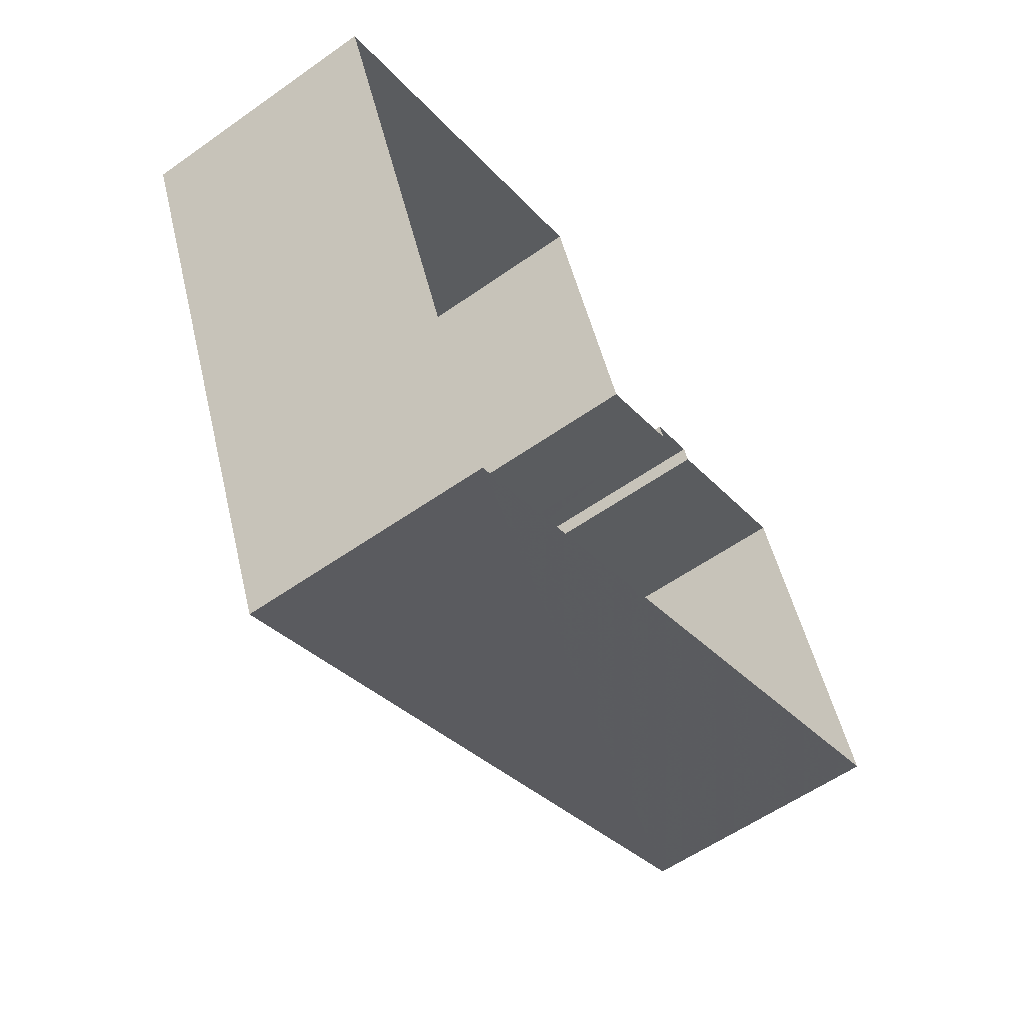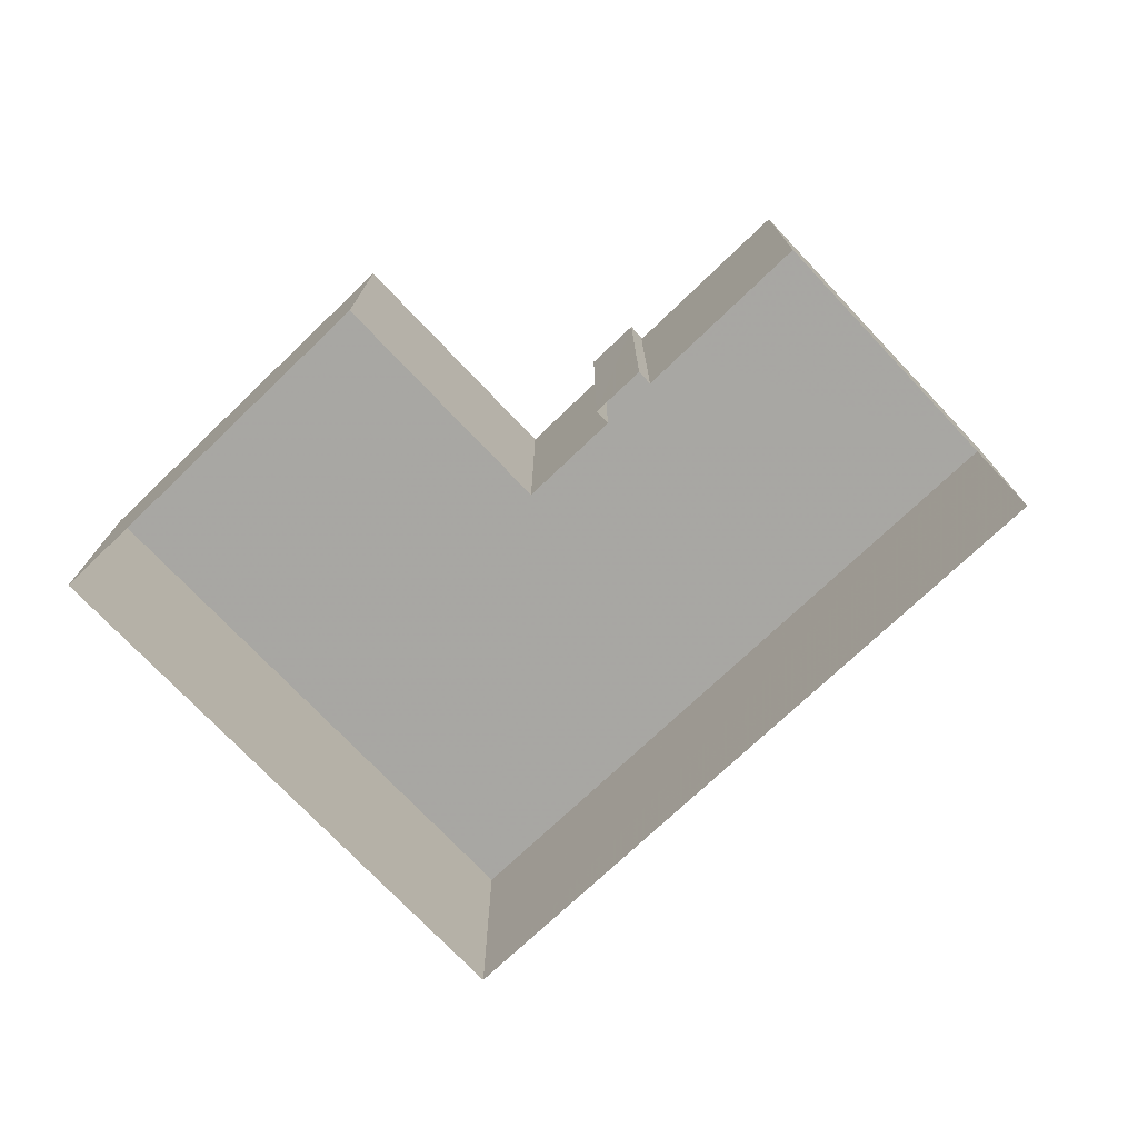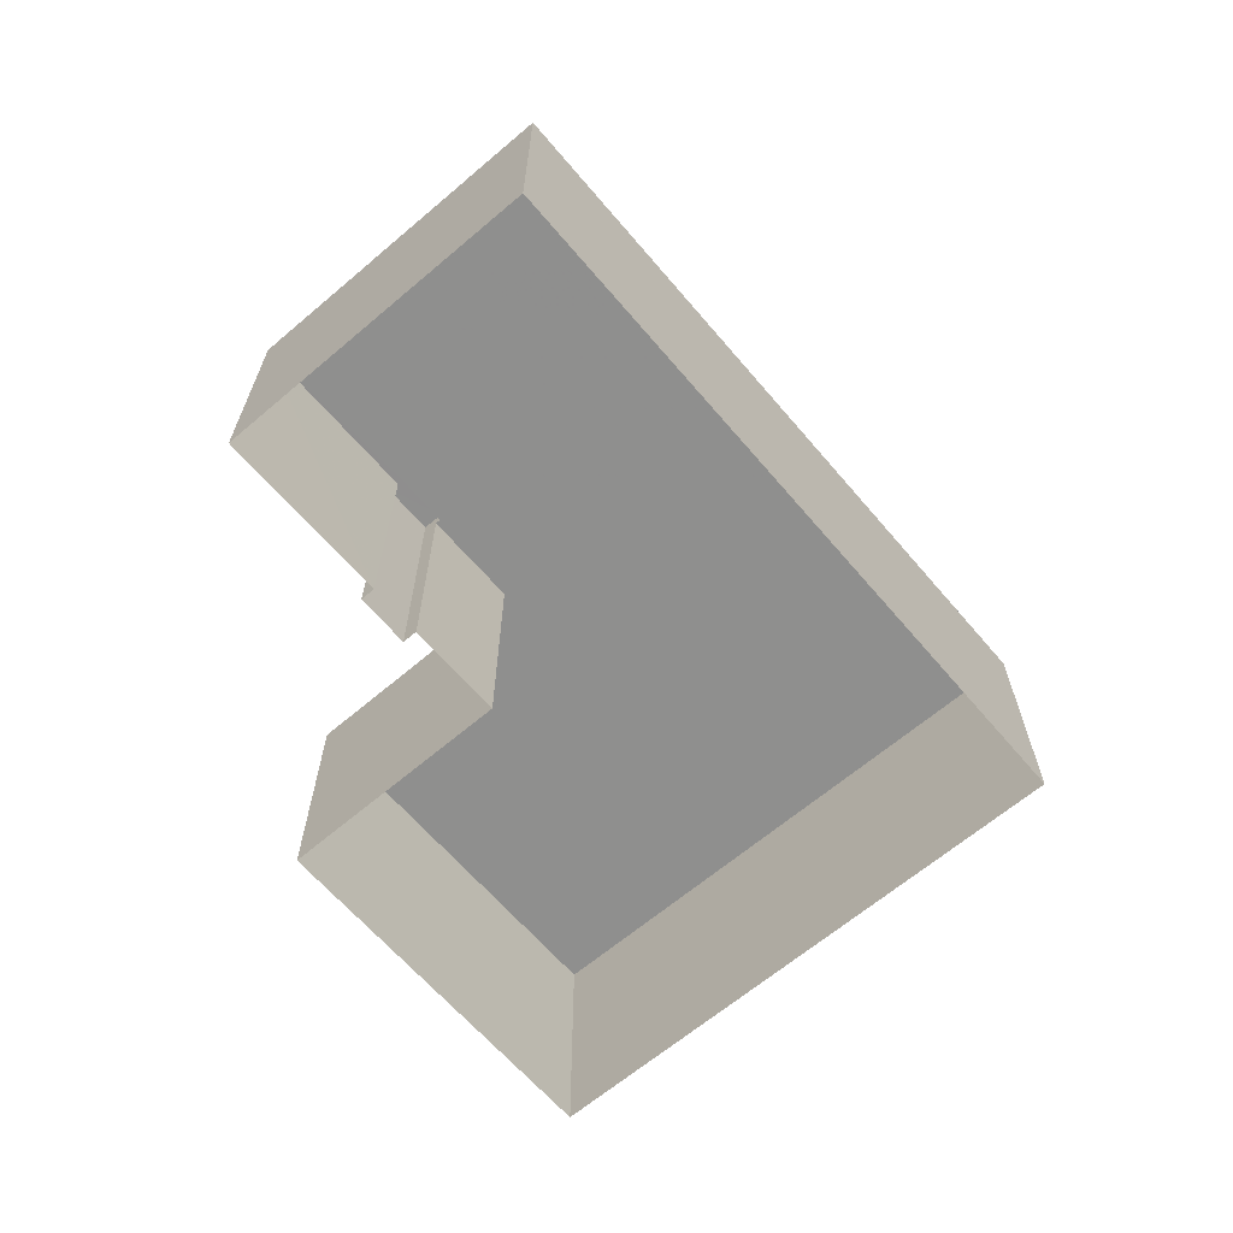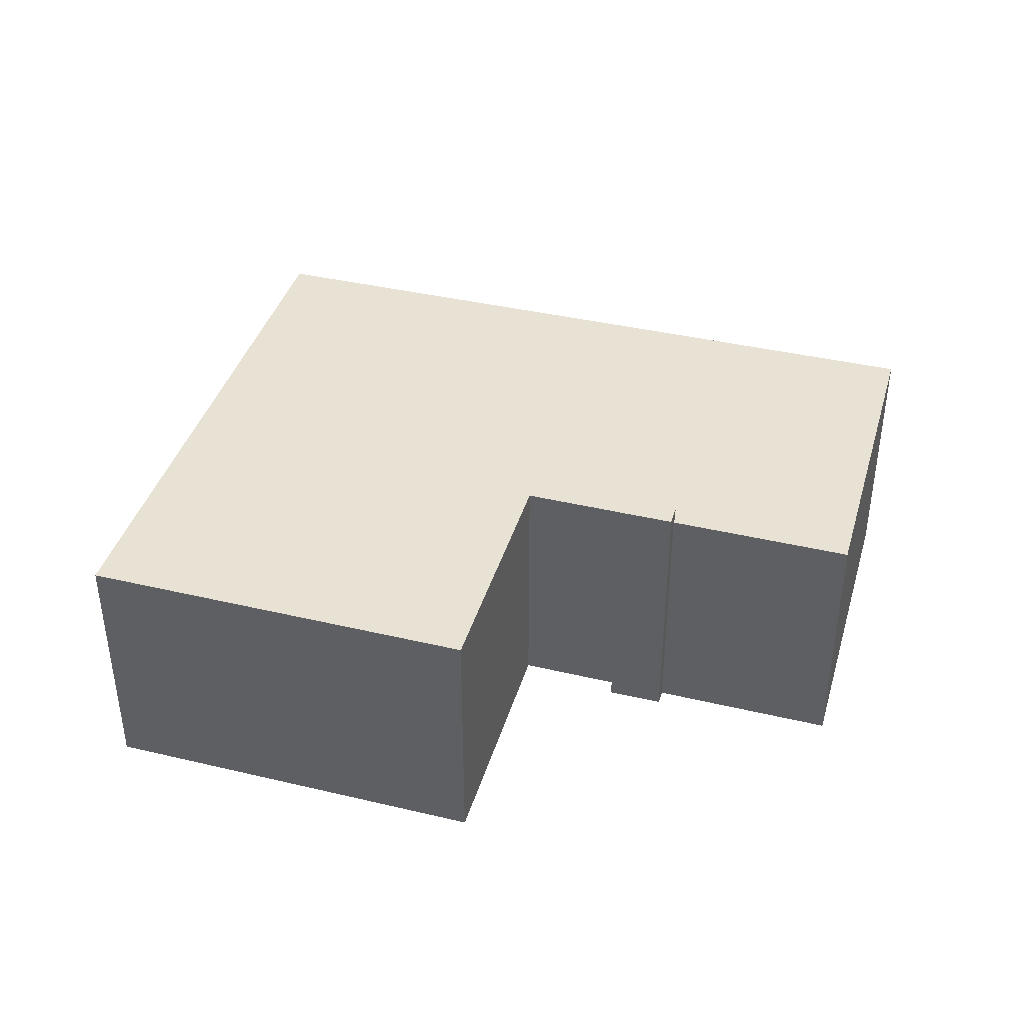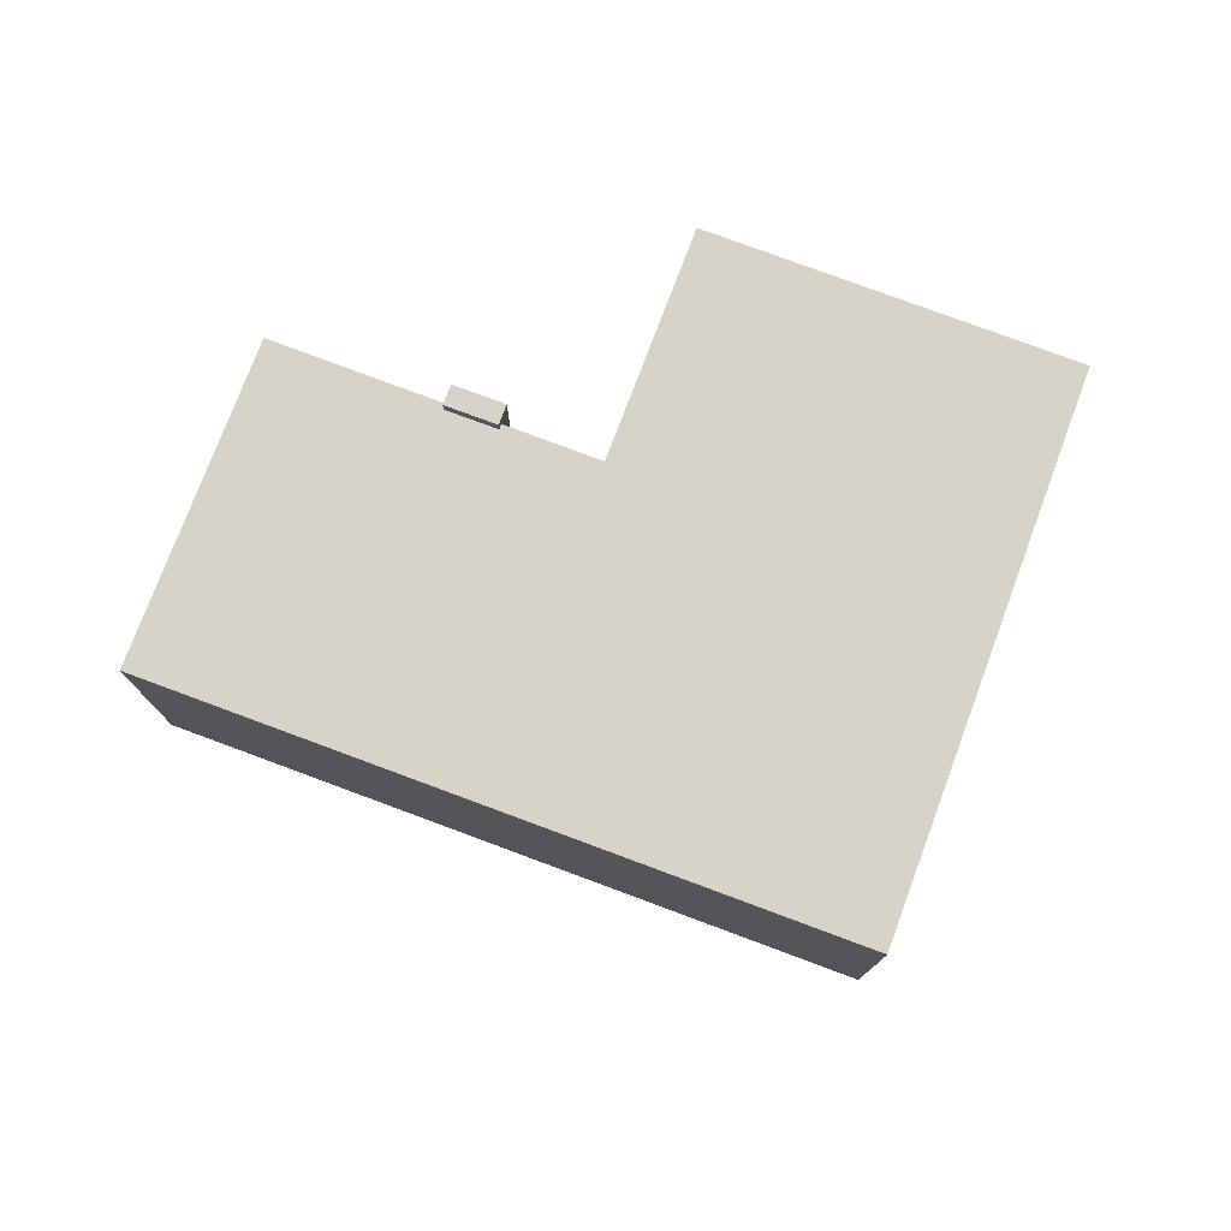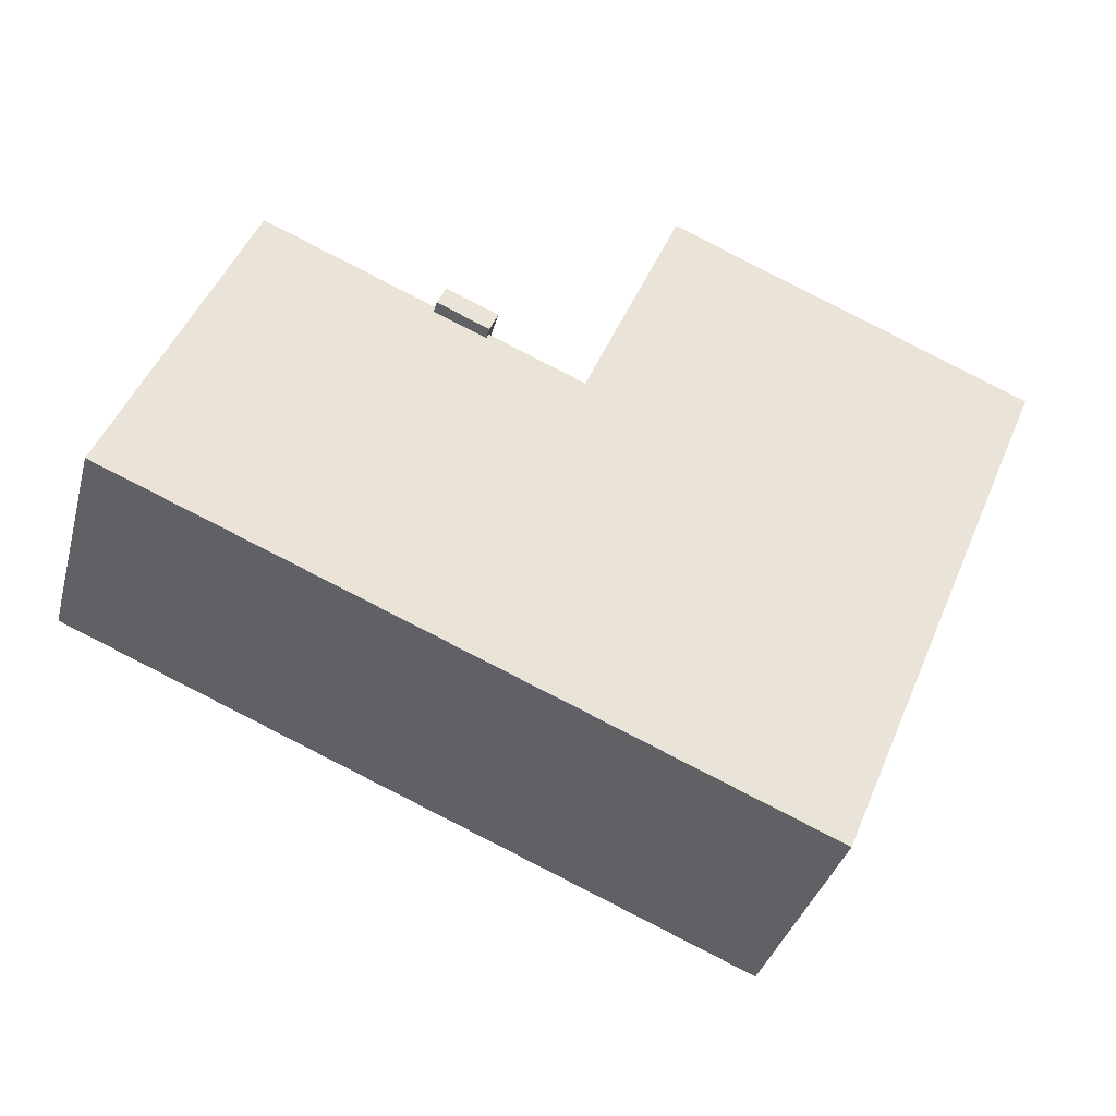
<metadata>
{"format":"obj","ext":"obj","renderer":"f3d","projection":"perspective","resolution":1024,"background":"white","views":[{"elev":-57.9,"azim":126.1,"up":"+Y"},{"elev":-74.4,"azim":-159.3,"up":"+Z"},{"elev":-65.1,"azim":-72.3,"up":"+Z"},{"elev":40.0,"azim":173.3,"up":"+Z"},{"elev":76.2,"azim":-2.3,"up":"+Z"},{"elev":-36.1,"azim":-14.8,"up":"+Y"}]}
</metadata>
<code>
v 1.276e+04 -1.506e+04 21.33
v 1.276e+04 -1.507e+04 21.33
v 1.274e+04 -1.507e+04 21.33
v 1.277e+04 -1.506e+04 21.34
v 1.274e+04 -1.505e+04 21.33
v 1.275e+04 -1.506e+04 21.33
v 1.276e+04 -1.505e+04 21.33
v 1.275e+04 -1.506e+04 21.33
v 1.275e+04 -1.506e+04 21.33
v 1.275e+04 -1.506e+04 21.33
v 1.275e+04 -1.506e+04 30.39
v 1.275e+04 -1.506e+04 30.39
v 1.275e+04 -1.506e+04 30.39
v 1.275e+04 -1.506e+04 30.39
v 1.274e+04 -1.505e+04 29.94
v 1.274e+04 -1.507e+04 29.94
v 1.275e+04 -1.506e+04 29.94
v 1.275e+04 -1.506e+04 29.94
v 1.277e+04 -1.506e+04 29.94
v 1.276e+04 -1.505e+04 29.94
v 1.276e+04 -1.506e+04 29.94
v 1.276e+04 -1.507e+04 29.94
v 1.275e+04 -1.506e+04 29.94
v 1.275e+04 -1.506e+04 29.94
f 1 2 3
f 2 1 4
f 3 5 6
f 4 1 7
f 8 6 9
f 1 3 10
f 10 6 8
f 10 3 6
f 11 12 13
f 11 14 12
f 15 16 17
f 18 15 17
f 19 20 21
f 16 22 21
f 19 21 22
f 23 21 24
f 16 23 17
f 21 23 16
f 17 13 18
f 6 18 9
f 9 18 12
f 18 13 12
f 12 8 9
f 12 14 8
f 11 24 14
f 14 24 8
f 11 23 24
f 8 24 10
f 23 11 13
f 17 23 13
f 16 5 3
f 16 15 5
f 6 5 15
f 18 6 15
f 24 21 1
f 10 24 1
f 21 7 1
f 21 20 7
f 20 4 7
f 20 19 4
f 22 2 4
f 19 22 4
f 16 3 2
f 22 16 2

</code>
